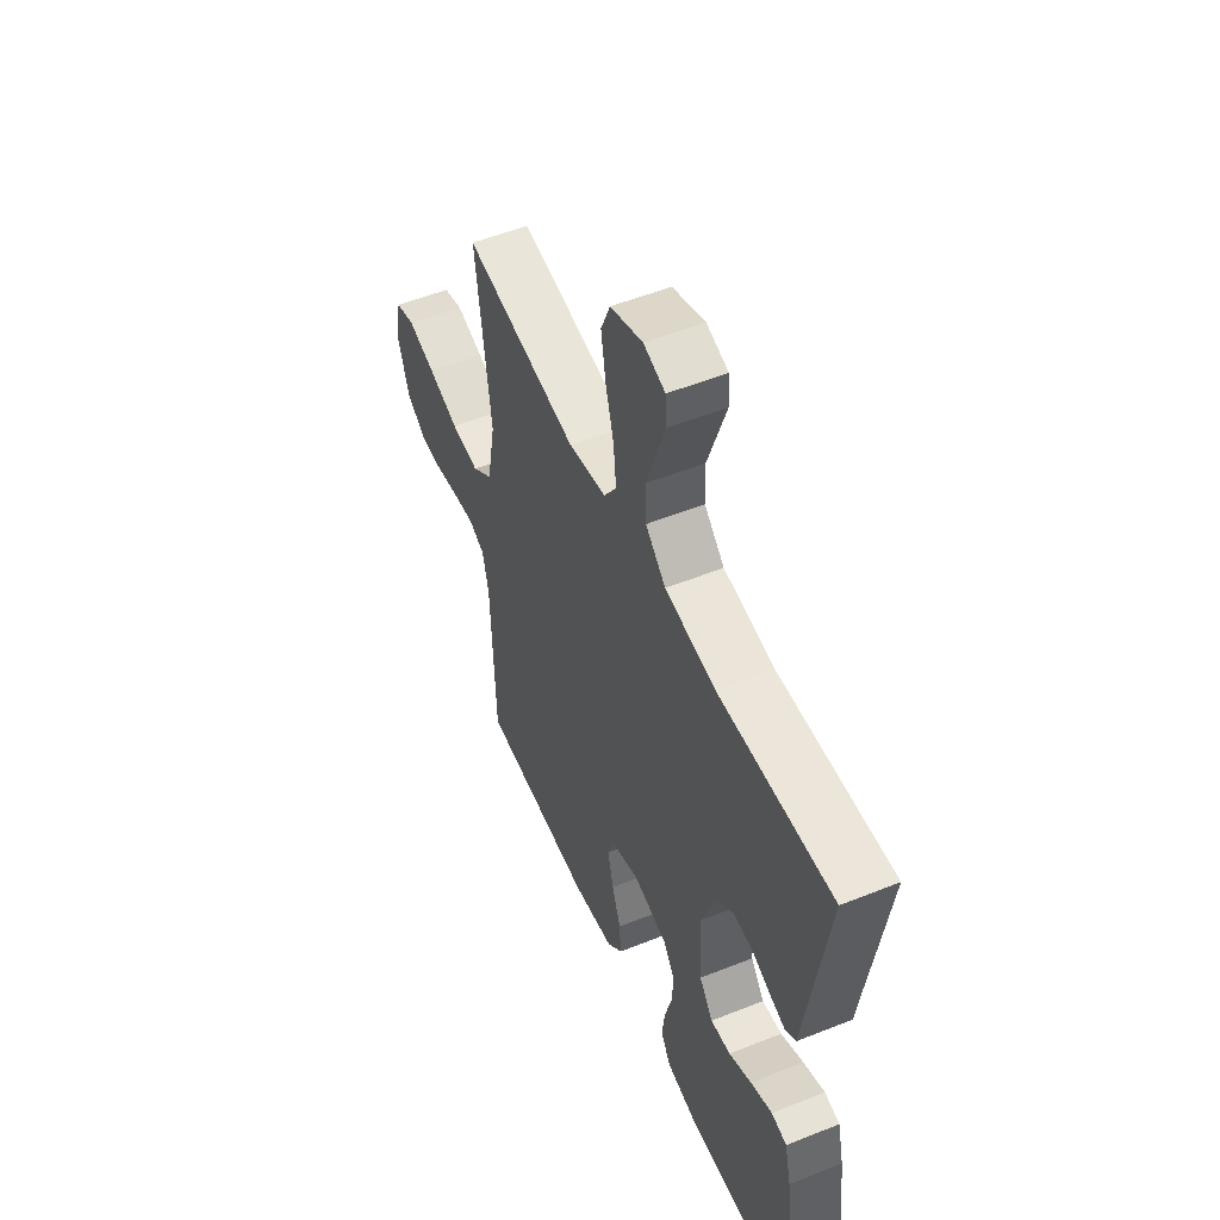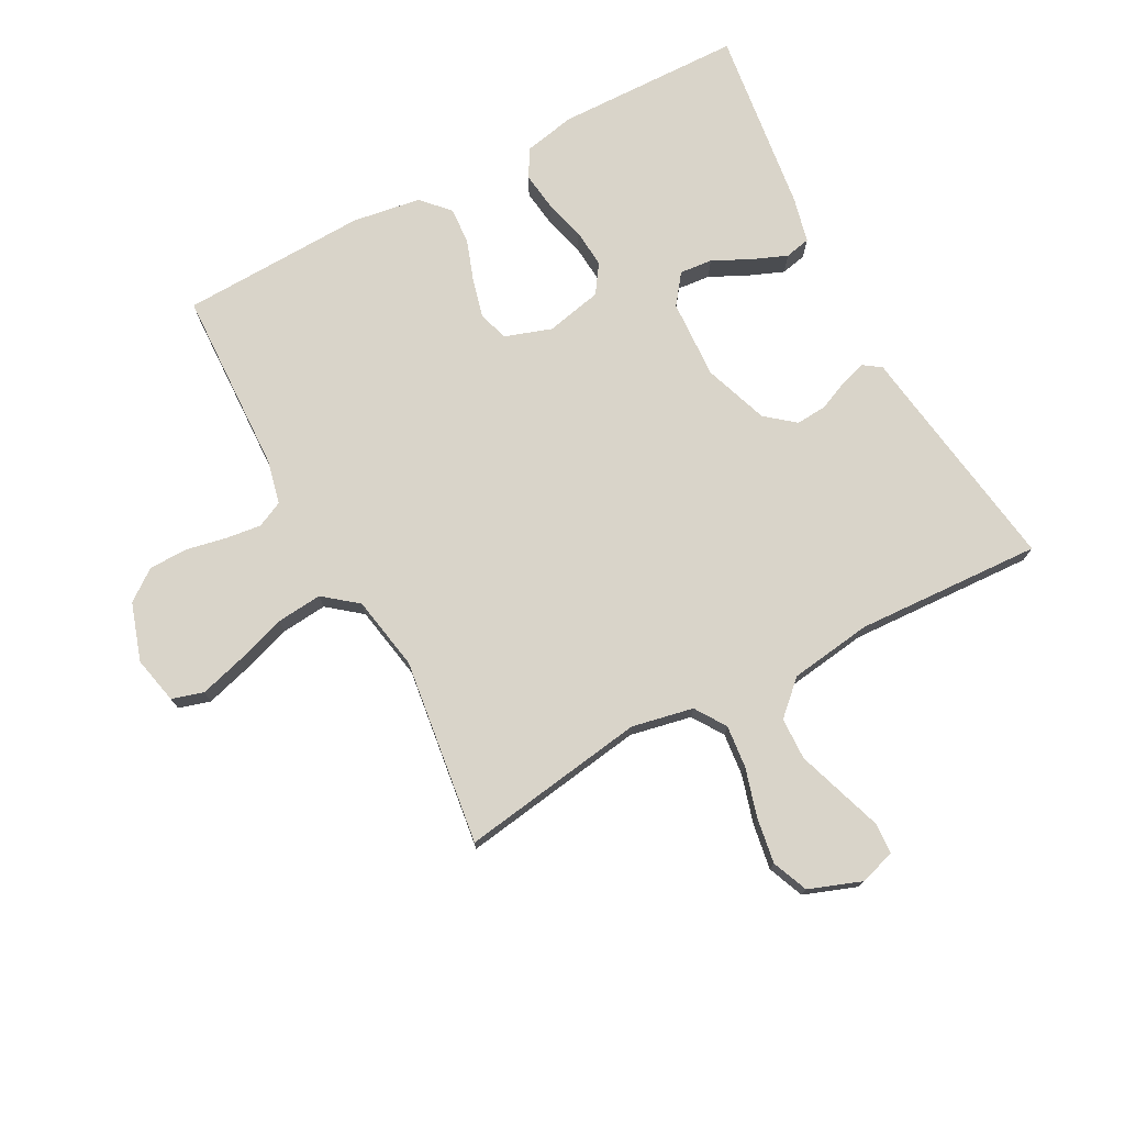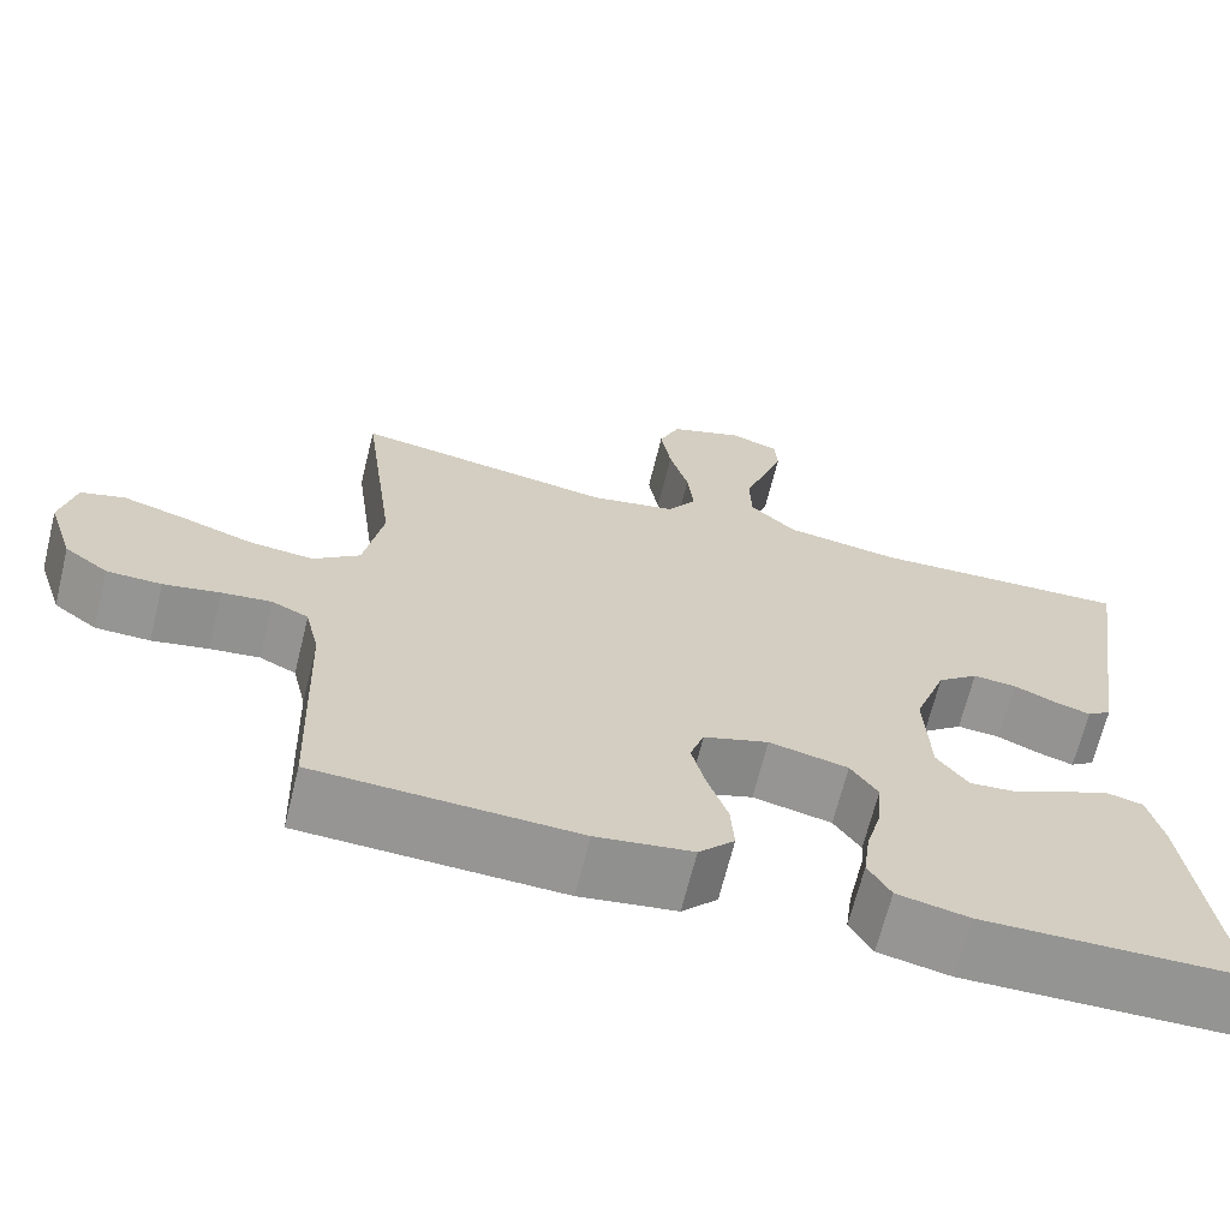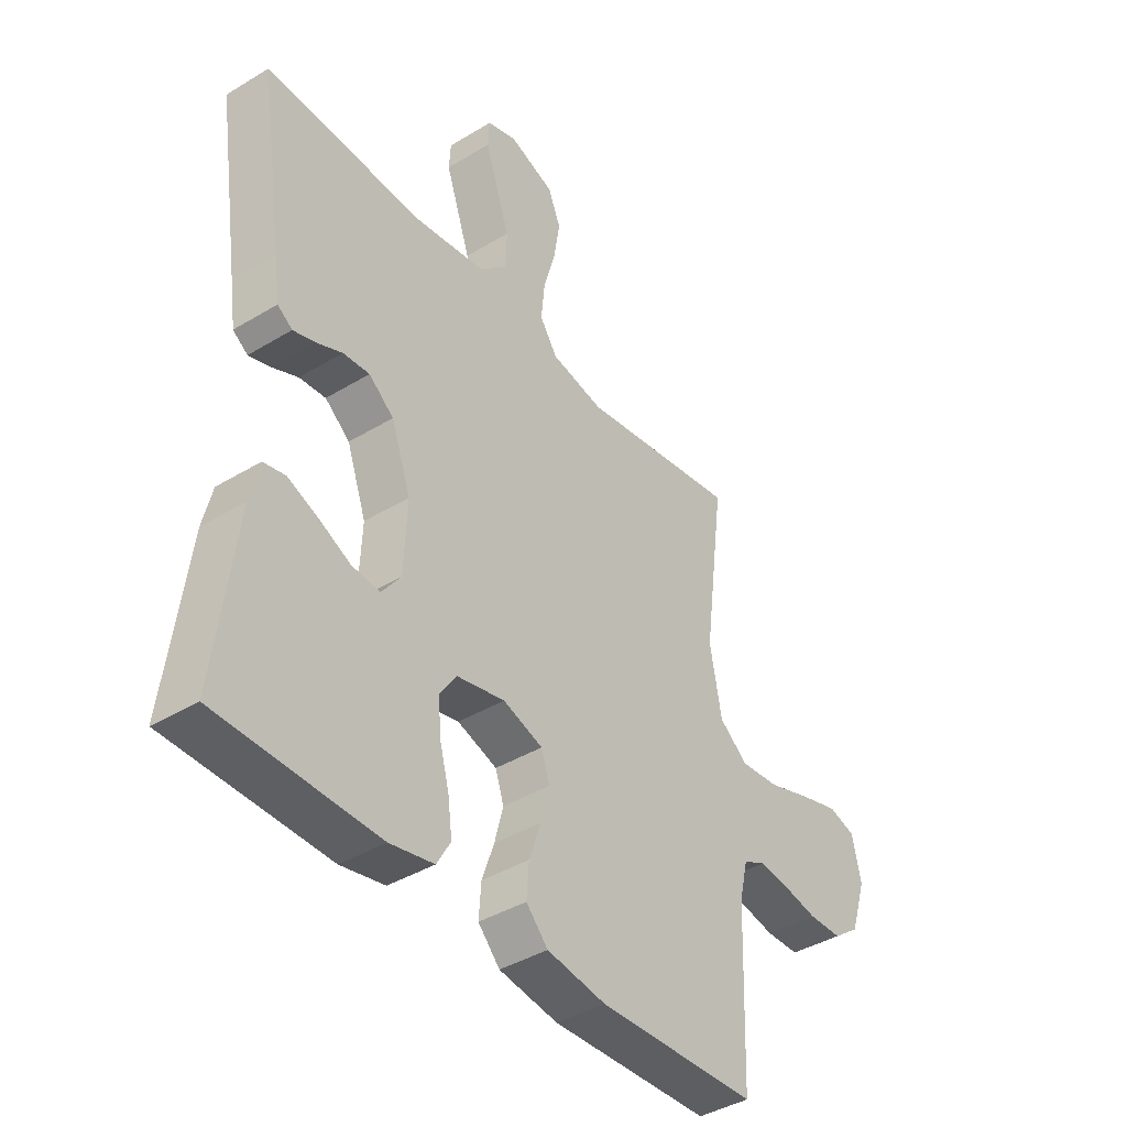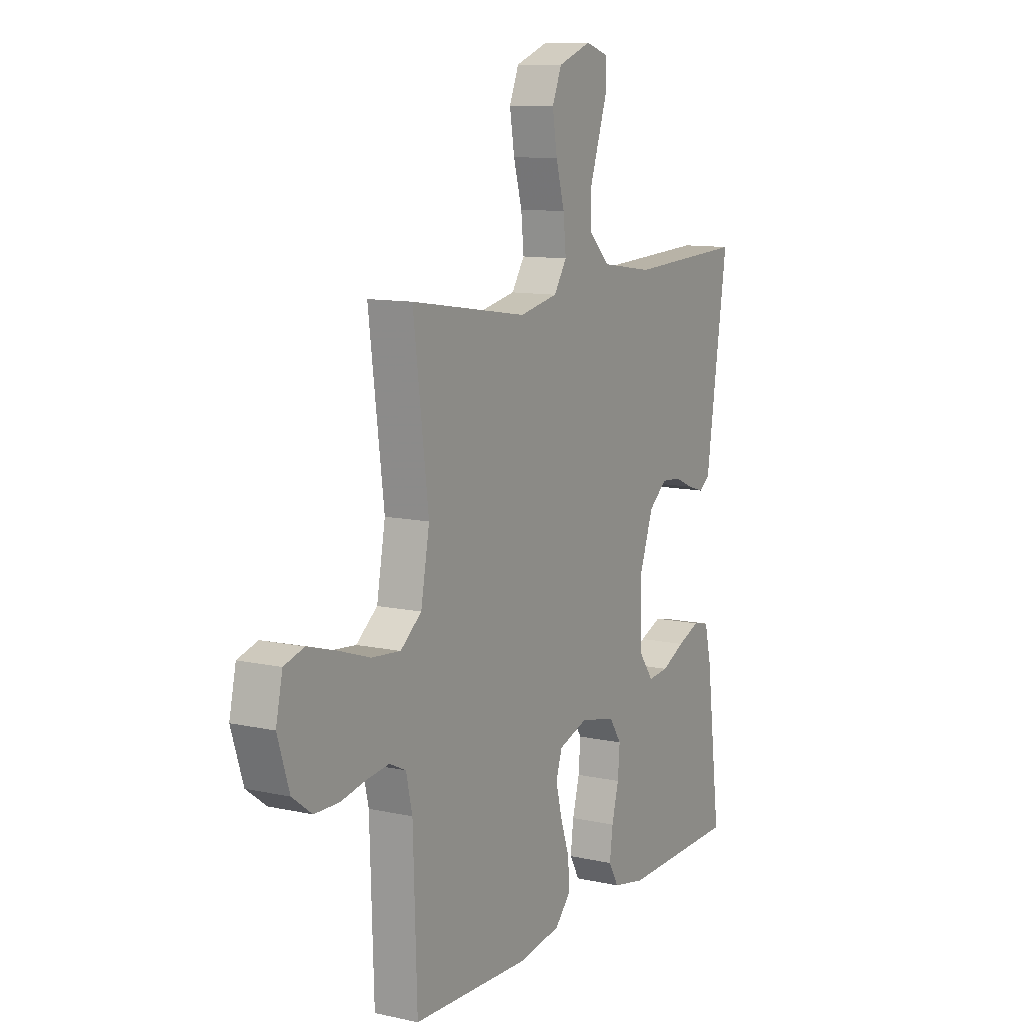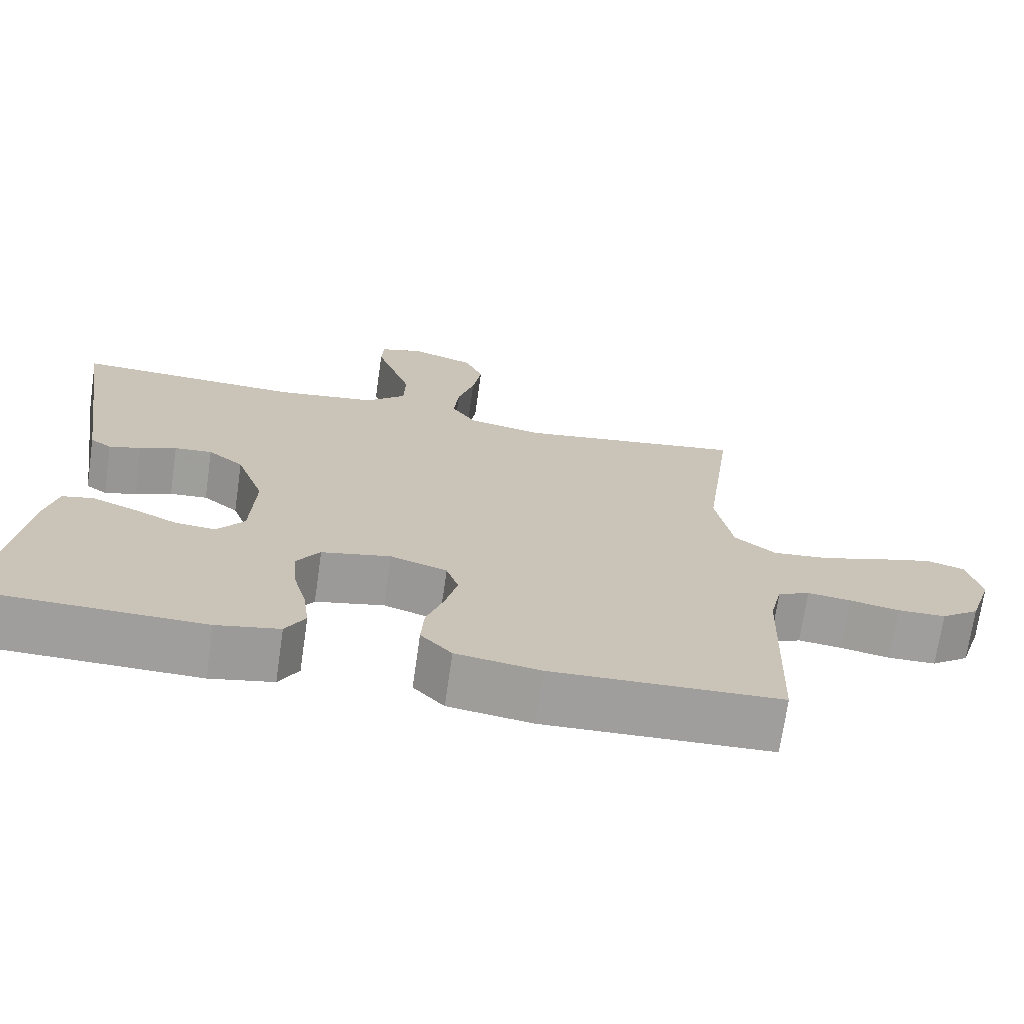
<metadata>
{"format":"obj","ext":"obj","renderer":"f3d","projection":"perspective","resolution":1024,"background":"white","views":[{"elev":53.1,"azim":66.8,"up":"+Z"},{"elev":74.9,"azim":-28.0,"up":"+Y"},{"elev":-67.2,"azim":-13.9,"up":"+Z"},{"elev":-40.6,"azim":126.6,"up":"+Z"},{"elev":10.7,"azim":-61.1,"up":"+Z"},{"elev":-71.0,"azim":171.8,"up":"+Z"}]}
</metadata>
<code>
v -0.5 0.07 0.5
v -0.2 0.07 0.454
v -0.101 0.07 0.474
v -0.068 0.07 0.524
v -0.075 0.07 0.593
v -0.097 0.07 0.67
v -0.109 0.07 0.744
v -0.085 0.07 0.802
v 0 0.07 0.833
v 0.057 0.07 0.815
v 0.06 0.07 0.765
v 0.037 0.07 0.697
v 0.012 0.07 0.623
v 0.014 0.07 0.555
v 0.067 0.07 0.505
v 0.2 0.07 0.486
v 0.5 0.07 0.5
v 0.455 0.07 0.2
v 0.444 0.07 0.124
v 0.416 0.07 0.104
v 0.374 0.07 0.117
v 0.326 0.07 0.138
v 0.276 0.07 0.142
v 0.229 0.07 0.104
v 0.192 0.07 0
v 0.198 0.07 -0.128
v 0.234 0.07 -0.176
v 0.287 0.07 -0.171
v 0.347 0.07 -0.142
v 0.404 0.07 -0.119
v 0.445 0.07 -0.128
v 0.462 0.07 -0.2
v 0.5 0.07 -0.5
v 0.2 0.07 -0.506
v 0.117 0.07 -0.489
v 0.091 0.07 -0.444
v 0.099 0.07 -0.383
v 0.117 0.07 -0.316
v 0.122 0.07 -0.254
v 0.091 0.07 -0.208
v 0 0.07 -0.188
v -0.075 0.07 -0.213
v -0.091 0.07 -0.261
v -0.075 0.07 -0.324
v -0.052 0.07 -0.39
v -0.048 0.07 -0.45
v -0.089 0.07 -0.494
v -0.2 0.07 -0.511
v -0.5 0.07 -0.5
v -0.51 0.07 -0.2
v -0.526 0.07 -0.131
v -0.568 0.07 -0.111
v -0.625 0.07 -0.118
v -0.69 0.07 -0.131
v -0.753 0.07 -0.13
v -0.803 0.07 -0.093
v -0.833 0.07 0
v -0.816 0.07 0.077
v -0.765 0.07 0.092
v -0.692 0.07 0.071
v -0.611 0.07 0.044
v -0.537 0.07 0.037
v -0.483 0.07 0.08
v -0.461 0.07 0.2
v -0.5 0 0.5
v -0.2 0 0.454
v -0.101 0 0.474
v -0.068 0 0.524
v -0.075 0 0.593
v -0.097 0 0.67
v -0.109 0 0.744
v -0.085 0 0.802
v 0 0 0.833
v 0.057 0 0.815
v 0.06 0 0.765
v 0.037 0 0.697
v 0.012 0 0.623
v 0.014 0 0.555
v 0.067 0 0.505
v 0.2 0 0.486
v 0.5 0 0.5
v 0.455 0 0.2
v 0.444 0 0.124
v 0.416 0 0.104
v 0.374 0 0.117
v 0.326 0 0.138
v 0.276 0 0.142
v 0.229 0 0.104
v 0.192 0 0
v 0.198 0 -0.128
v 0.234 0 -0.176
v 0.287 0 -0.171
v 0.347 0 -0.142
v 0.404 0 -0.119
v 0.445 0 -0.128
v 0.462 0 -0.2
v 0.5 0 -0.5
v 0.2 0 -0.506
v 0.117 0 -0.489
v 0.091 0 -0.444
v 0.099 0 -0.383
v 0.117 0 -0.316
v 0.122 0 -0.254
v 0.091 0 -0.208
v 0 0 -0.188
v -0.075 0 -0.213
v -0.091 0 -0.261
v -0.075 0 -0.324
v -0.052 0 -0.39
v -0.048 0 -0.45
v -0.089 0 -0.494
v -0.2 0 -0.511
v -0.5 0 -0.5
v -0.51 0 -0.2
v -0.526 0 -0.131
v -0.568 0 -0.111
v -0.625 0 -0.118
v -0.69 0 -0.131
v -0.753 0 -0.13
v -0.803 0 -0.093
v -0.833 0 0
v -0.816 0 0.077
v -0.765 0 0.092
v -0.692 0 0.071
v -0.611 0 0.044
v -0.537 0 0.037
v -0.483 0 0.08
v -0.461 0 0.2
f 58 59 60 61
f 56 57 58 61
f 56 61 62
f 53 54 55 56
f 52 53 56 62
f 51 52 62 63
f 47 48 49 50
f 47 50 51 63
f 44 45 46 47
f 43 44 47 63
f 35 36 37 38
f 35 38 39
f 34 35 39
f 33 34 39
f 32 33 39 40
f 28 29 30 31
f 28 31 32
f 27 28 32 40
f 19 20 21 22
f 18 19 22
f 16 17 18 22
f 15 16 22 23
f 14 15 23 24
f 9 10 11 12
f 9 12 13
f 8 9 13 14
f 5 6 7 8
f 4 5 8 14
f 64 1 2
f 64 2 3
f 42 43 63 64
f 41 42 64 3
f 26 27 40 41
f 25 26 41 3
f 14 24 25
f 3 4 14 25
f 125 124 123 122
f 125 122 121 120
f 126 125 120
f 120 119 118 117
f 126 120 117 116
f 127 126 116 115
f 114 113 112 111
f 127 115 114 111
f 111 110 109 108
f 127 111 108 107
f 102 101 100 99
f 103 102 99
f 103 99 98
f 103 98 97
f 104 103 97 96
f 95 94 93 92
f 96 95 92
f 104 96 92 91
f 86 85 84 83
f 86 83 82
f 86 82 81 80
f 87 86 80 79
f 88 87 79 78
f 76 75 74 73
f 77 76 73
f 78 77 73 72
f 72 71 70 69
f 78 72 69 68
f 66 65 128
f 67 66 128
f 128 127 107 106
f 67 128 106 105
f 105 104 91 90
f 67 105 90 89
f 89 88 78
f 89 78 68 67
f 1 65 66 2
f 2 66 67 3
f 3 67 68 4
f 4 68 69 5
f 5 69 70 6
f 6 70 71 7
f 7 71 72 8
f 8 72 73 9
f 9 73 74 10
f 10 74 75 11
f 11 75 76 12
f 12 76 77 13
f 13 77 78 14
f 14 78 79 15
f 15 79 80 16
f 16 80 81 17
f 17 81 82 18
f 18 82 83 19
f 19 83 84 20
f 20 84 85 21
f 21 85 86 22
f 22 86 87 23
f 23 87 88 24
f 24 88 89 25
f 25 89 90 26
f 26 90 91 27
f 27 91 92 28
f 28 92 93 29
f 29 93 94 30
f 30 94 95 31
f 31 95 96 32
f 32 96 97 33
f 33 97 98 34
f 34 98 99 35
f 35 99 100 36
f 36 100 101 37
f 37 101 102 38
f 38 102 103 39
f 39 103 104 40
f 40 104 105 41
f 41 105 106 42
f 42 106 107 43
f 43 107 108 44
f 44 108 109 45
f 45 109 110 46
f 46 110 111 47
f 47 111 112 48
f 48 112 113 49
f 49 113 114 50
f 50 114 115 51
f 51 115 116 52
f 52 116 117 53
f 53 117 118 54
f 54 118 119 55
f 55 119 120 56
f 56 120 121 57
f 57 121 122 58
f 58 122 123 59
f 59 123 124 60
f 60 124 125 61
f 61 125 126 62
f 62 126 127 63
f 63 127 128 64
f 64 128 65 1

</code>
